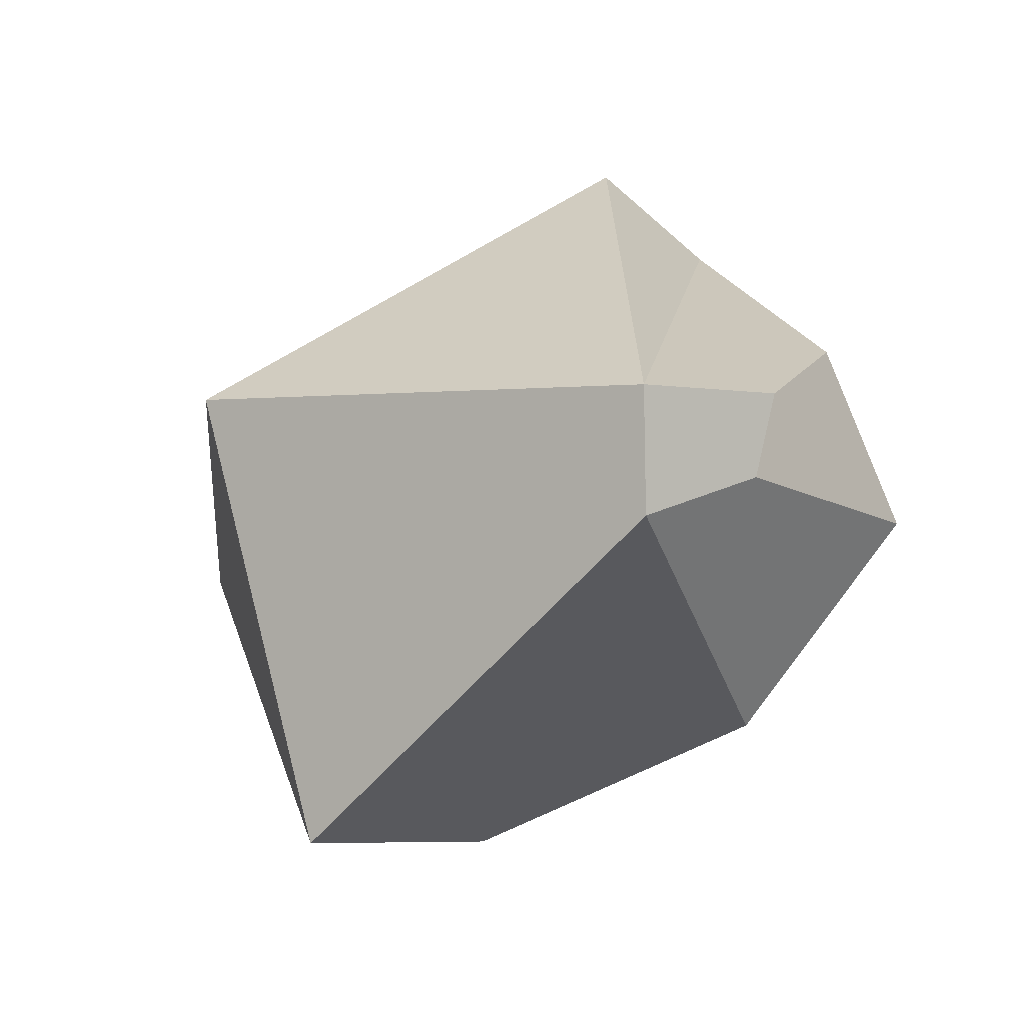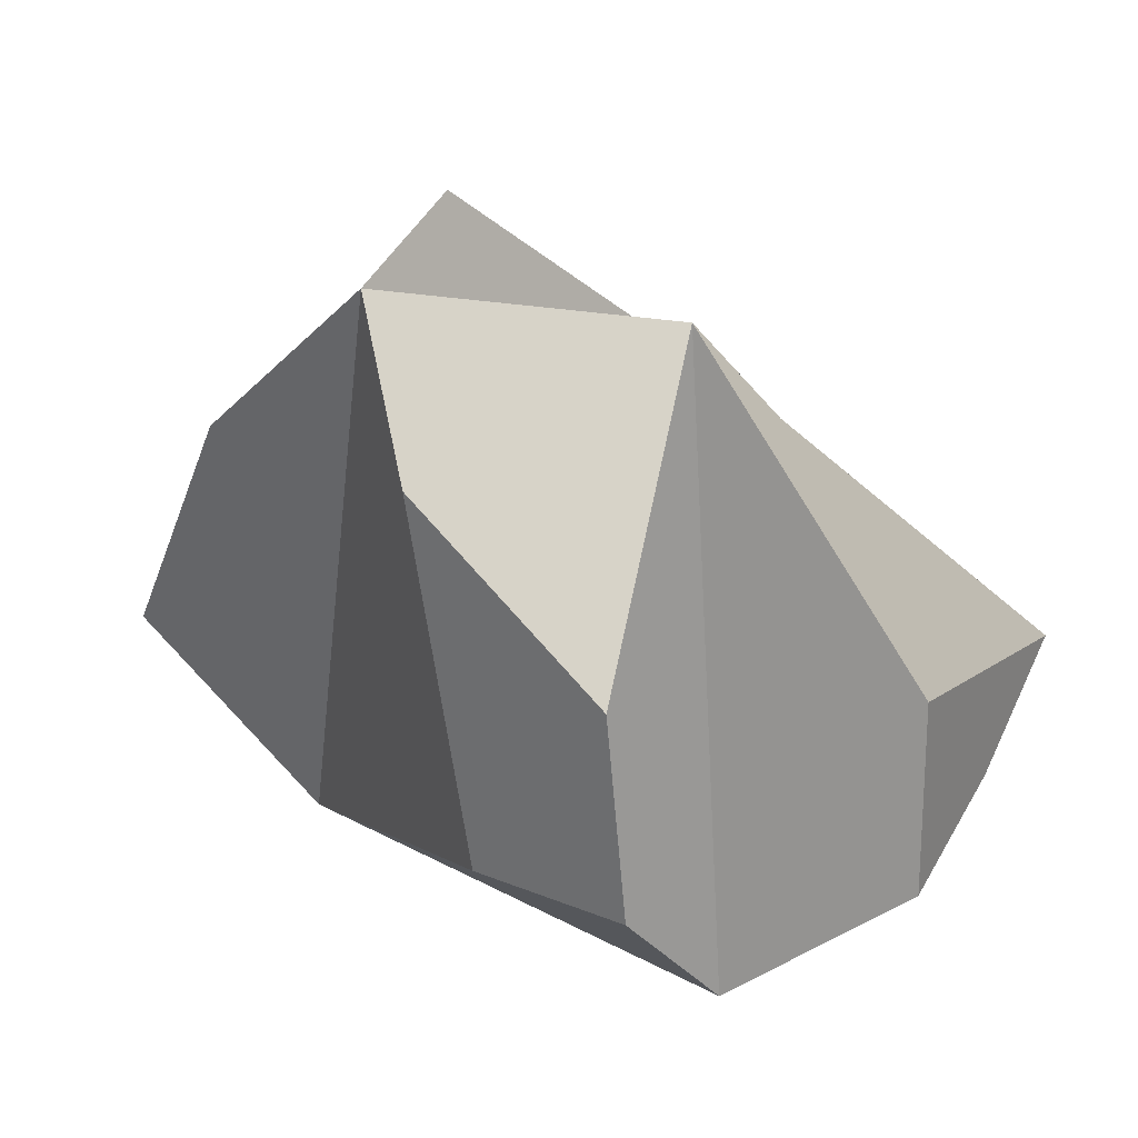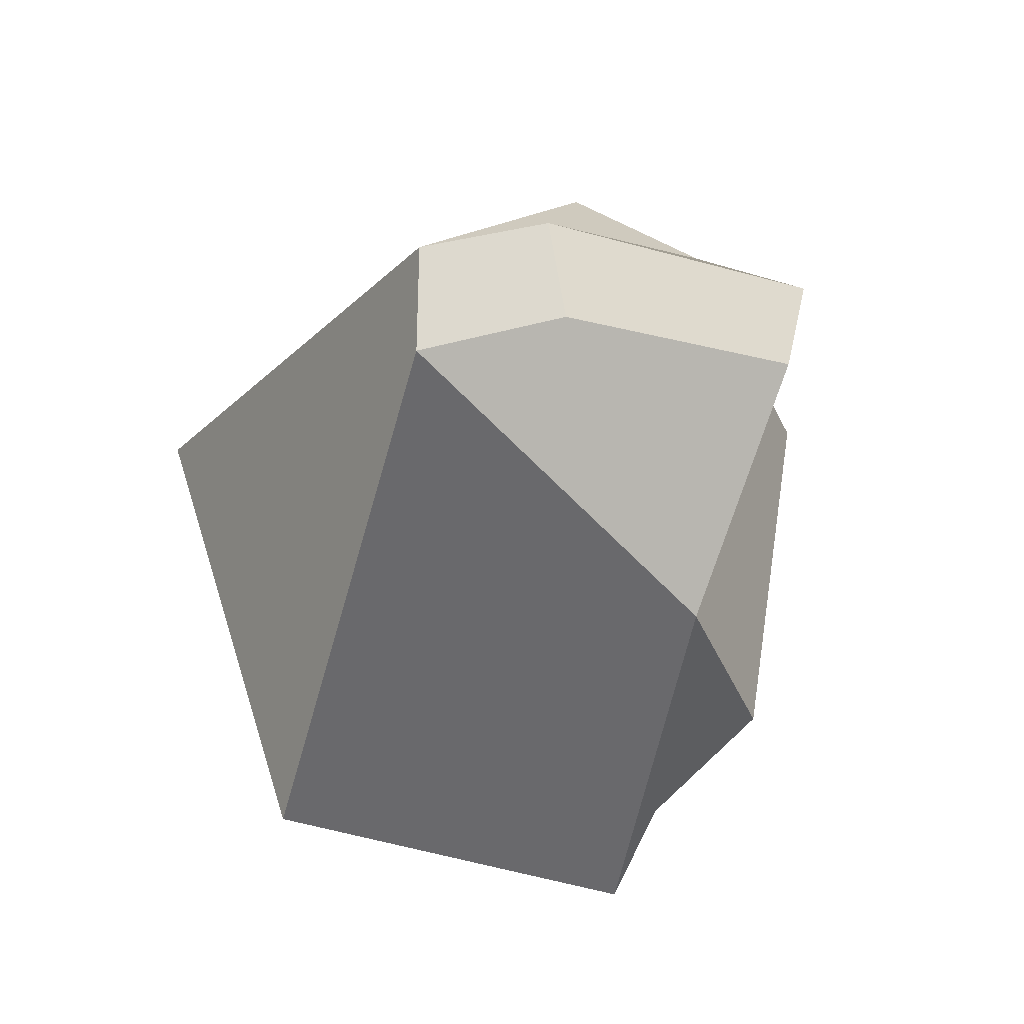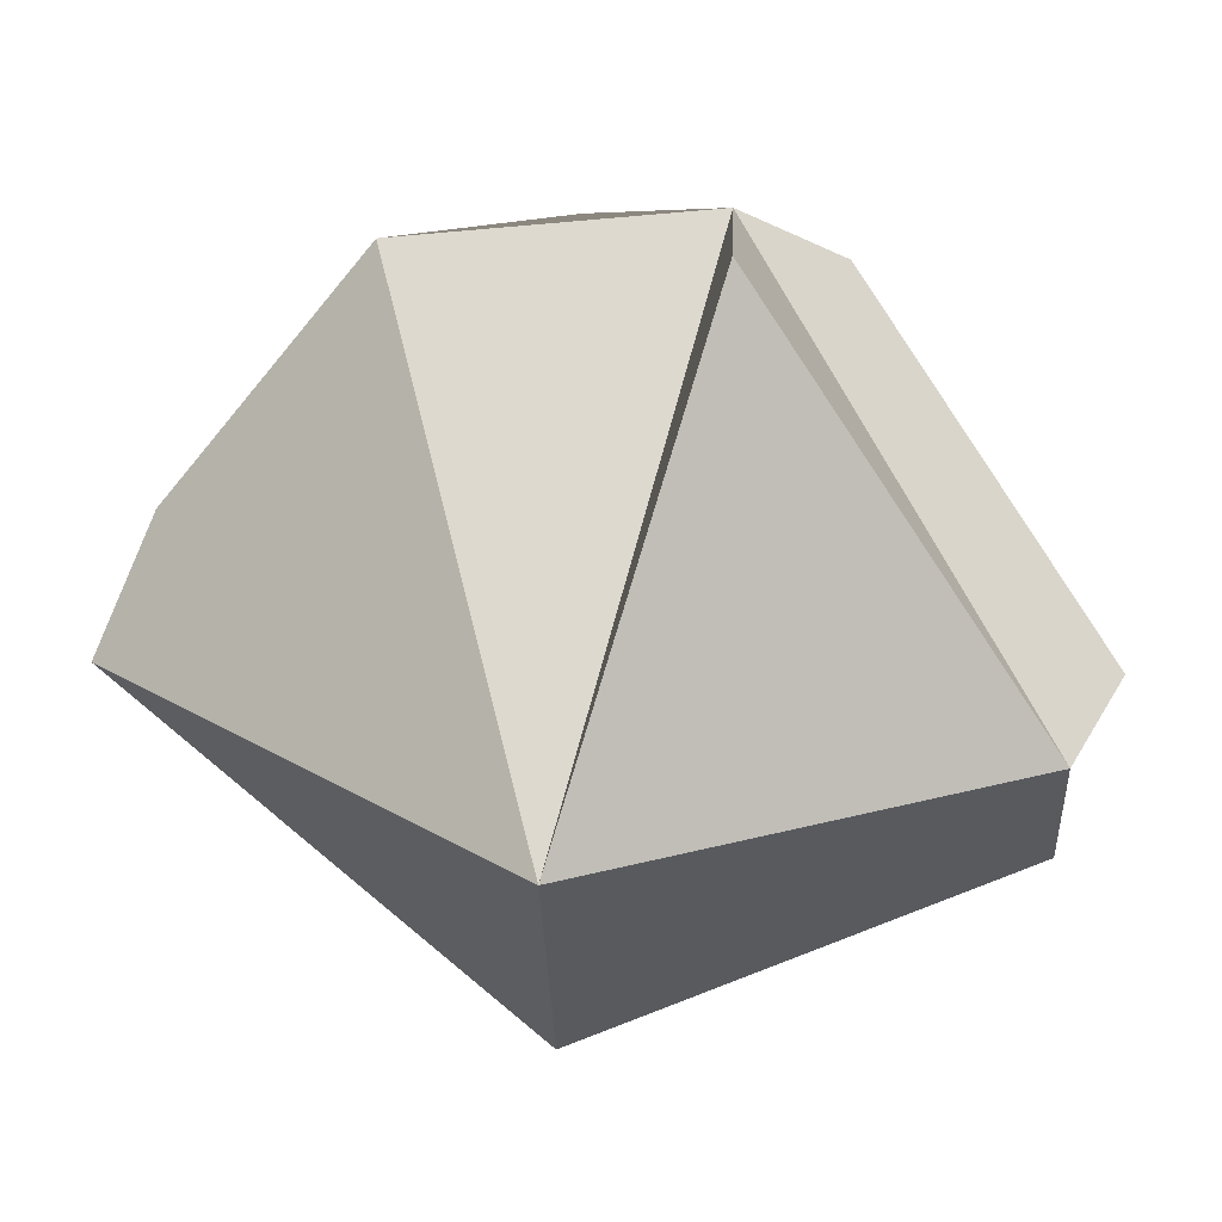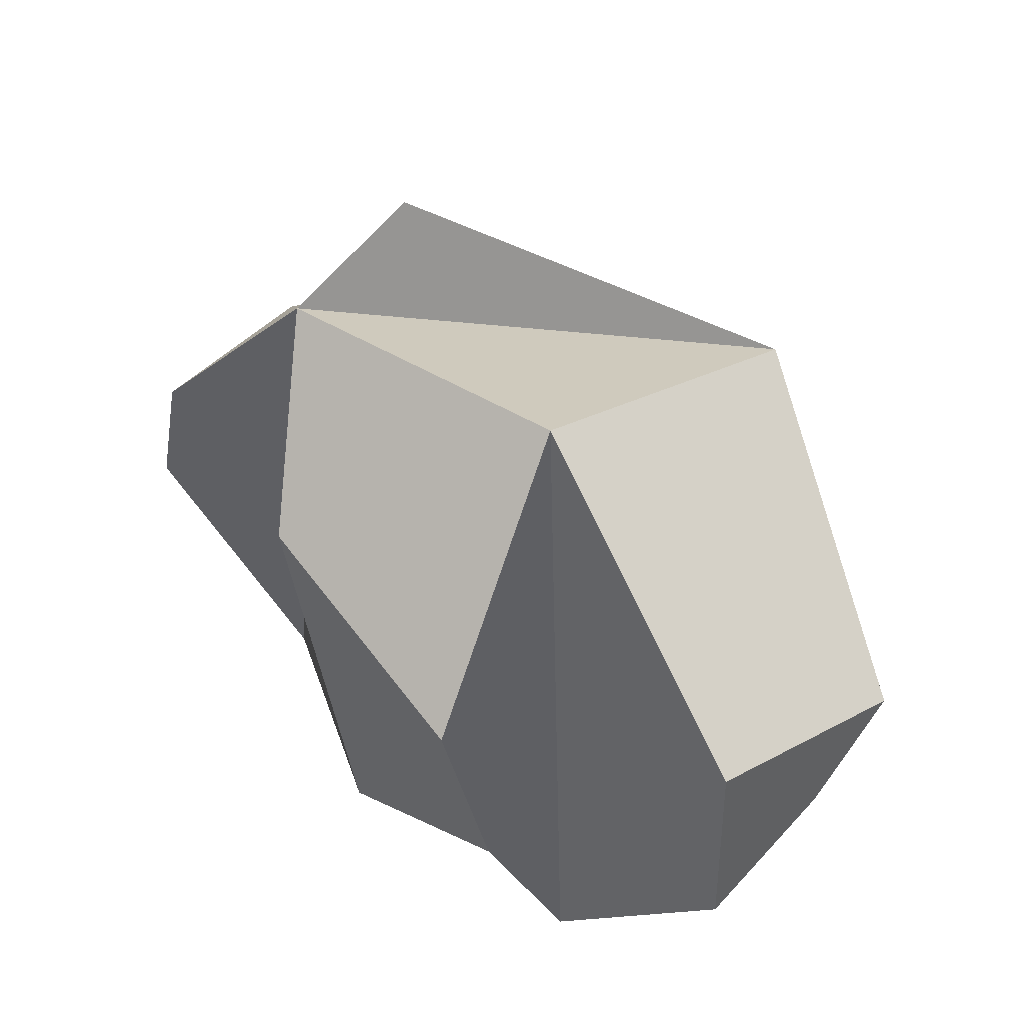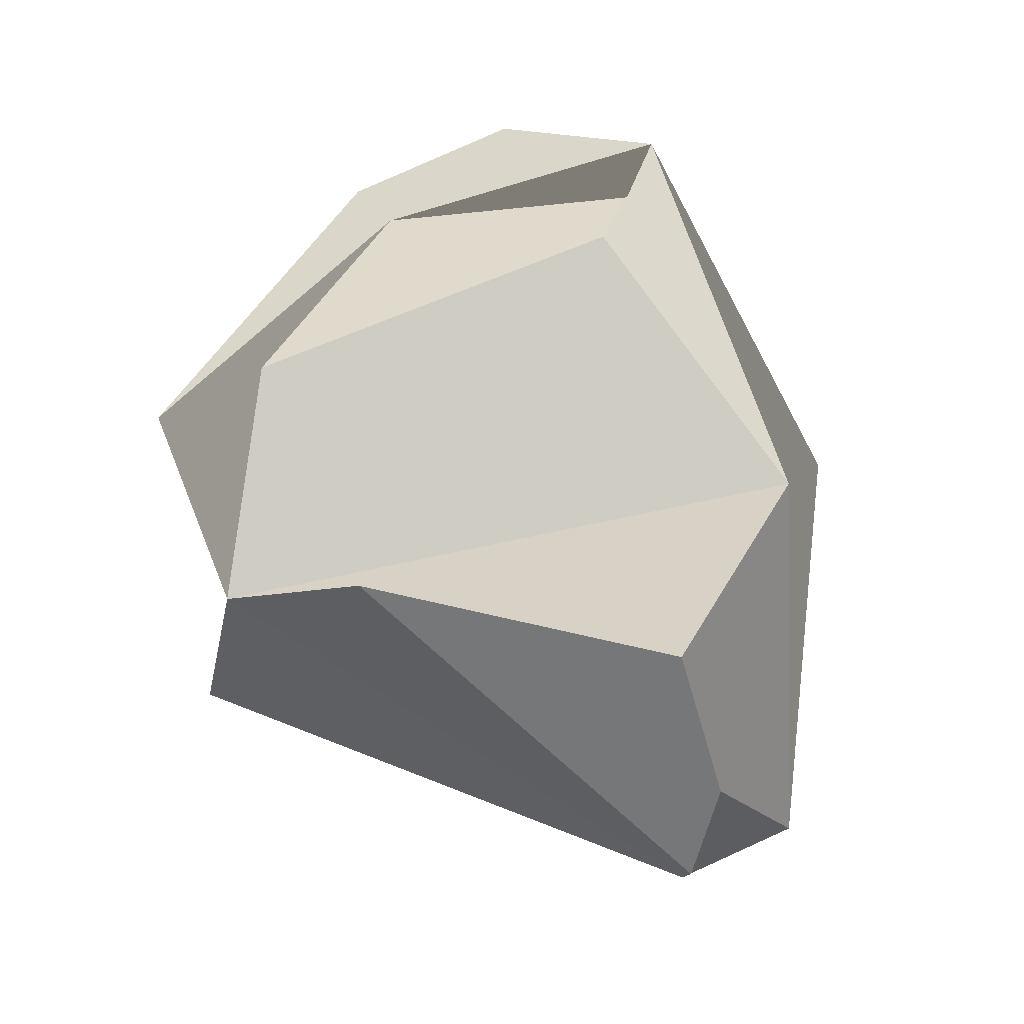
<metadata>
{"format":"obj","ext":"obj","renderer":"f3d","projection":"perspective","resolution":1024,"background":"white","views":[{"elev":-16.1,"azim":-101.9,"up":"+Y"},{"elev":20.9,"azim":58.2,"up":"+Y"},{"elev":-35.3,"azim":-74.5,"up":"+Y"},{"elev":47.0,"azim":-150.8,"up":"+Y"},{"elev":40.6,"azim":74.8,"up":"+Y"},{"elev":79.6,"azim":-114.3,"up":"+Z"}]}
</metadata>
<code>
o Cube
v 0 6 3
v -2 -3 3
v -1 4 5
v -4 0 5
v -7 1 0
v -7 -1 0
v -7 1 2
v -6 0 2
v 4 6 0
v 5 -4 0
v -2 2 -6
v -1 -5 -4
v 3 4 4
v 3 -2 3
v 5 1 2
v 4 -3 1
v 7 1 -2
v 7 -2 -2
v 6 1 -5
v 6 -1 -4
v -1 7 1
f 1 5 7 3
f 4 3 7 8
f 8 7 5 6
f 6 2 4 8
f 2 1 3 4
f 6 5 11 12
f 12 11 19 20
f 2 6 12 10
f 1 11 21
f 2 10 16 14
f 13 14 16 15
f 9 1 13 15
f 1 2 14 13
f 10 9 15 16
f 20 19 17 18
f 10 12 20 18
f 11 9 17 19
f 9 10 18 17
f 1 9 11
f 21 11 5
f 5 1 21

</code>
